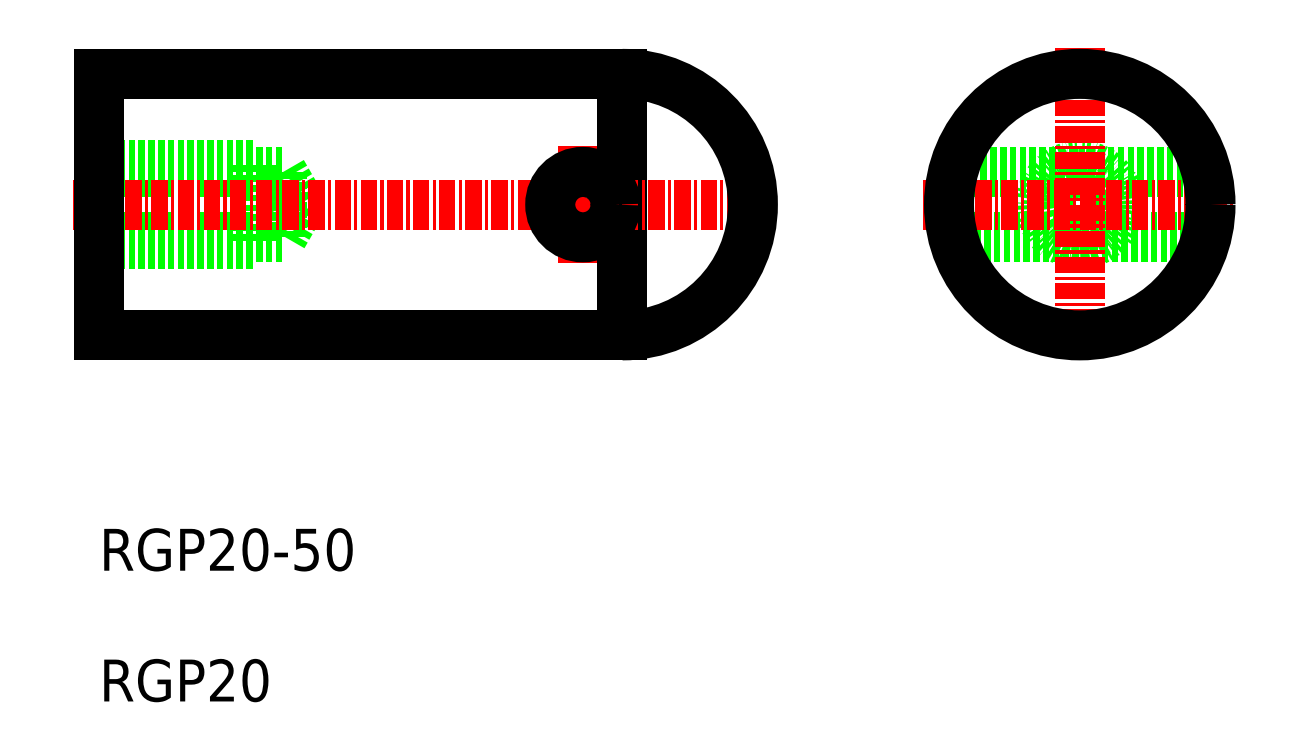
<metadata>
{"format":"dxf","ext":"dxf","renderer":"ezdxf+matplotlib","layout":"modelspace","background":"white","min_lineweight":24,"dpi":150}
</metadata>
<code>
0
SECTION
2
ENTITIES
0
LINE
8
0
10
-4666
20
-861
30
0
11
-4686
21
-861
31
0
0
LINE
8
0
10
-4686
20
-856
30
0
11
-4666
21
-856
31
0
0
LINE
8
0
10
-4751
20
-855.5
30
0
11
-4739
21
-855.5
31
0
0
LINE
8
0
10
-4735
20
-858.5
30
0
11
-4737
21
-861
31
0
0
LINE
8
0
10
-4737
20
-856
30
0
11
-4735
21
-858.5
31
0
0
LINE
8
0
10
-4737
20
-856
30
0
11
-4737
21
-861
31
0
0
LINE
8
0
10
-4737
20
-861
30
0
11
-4751
21
-861
31
0
0
LINE
8
0
10
-4751
20
-856
30
0
11
-4737
21
-856
31
0
0
LINE
8
0
10
-4751
20
-861.5
30
0
11
-4739
21
-861.5
31
0
0
LINE
8
0
10
-4739
20
-855.5
30
0
11
-4739
21
-861.5
31
0
0
CIRCLE
8
0
10
-4676
20
-858.5
30
0
40
3
0
CIRCLE
8
0
10
-4676
20
-858.5
30
0
40
2.458
0
LINE
8
CENTER
10
-4714
20
-854
30
0
11
-4714
21
-863
31
0
0
LINE
8
0
10
-4711
20
-848.5
30
0
11
-4711
21
-868.5
31
0
0
LINE
8
CENTER
10
-4753
20
-858.5
30
0
11
-4701
21
-858.5
31
0
0
POLYLINE
8
0
66
     1
10
0
20
0
30
0
0
VERTEX
8
0
10
-4711
20
-848.5
30
0
0
VERTEX
8
0
10
-4751
20
-848.5
30
0
0
VERTEX
8
0
10
-4751
20
-868.5
30
0
0
VERTEX
8
0
10
-4711
20
-868.5
30
0
0
SEQEND
8
0
0
LINE
8
CENTER
10
-4676
20
-846.5
30
0
11
-4676
21
-870.5
31
0
0
LINE
8
CENTER
10
-4688
20
-858.5
30
0
11
-4664
21
-858.5
31
0
0
TEXT
8
0
10
-4751
20
-886.5
30
0
40
3.2
1
RGP20-50
0
TEXT
8
0
10
-4751
20
-896.5
30
0
40
3.2
1
RGP20
0
CIRCLE
8
0
10
-4676
20
-858.5
30
0
40
10
0
ARC
8
0
10
-4711
20
-858.5
30
0
40
10
50
270
51
90
0
CIRCLE
8
0
10
-4714
20
-858.5
30
0
40
2.5
0
ENDSEC
0
EOF

</code>
